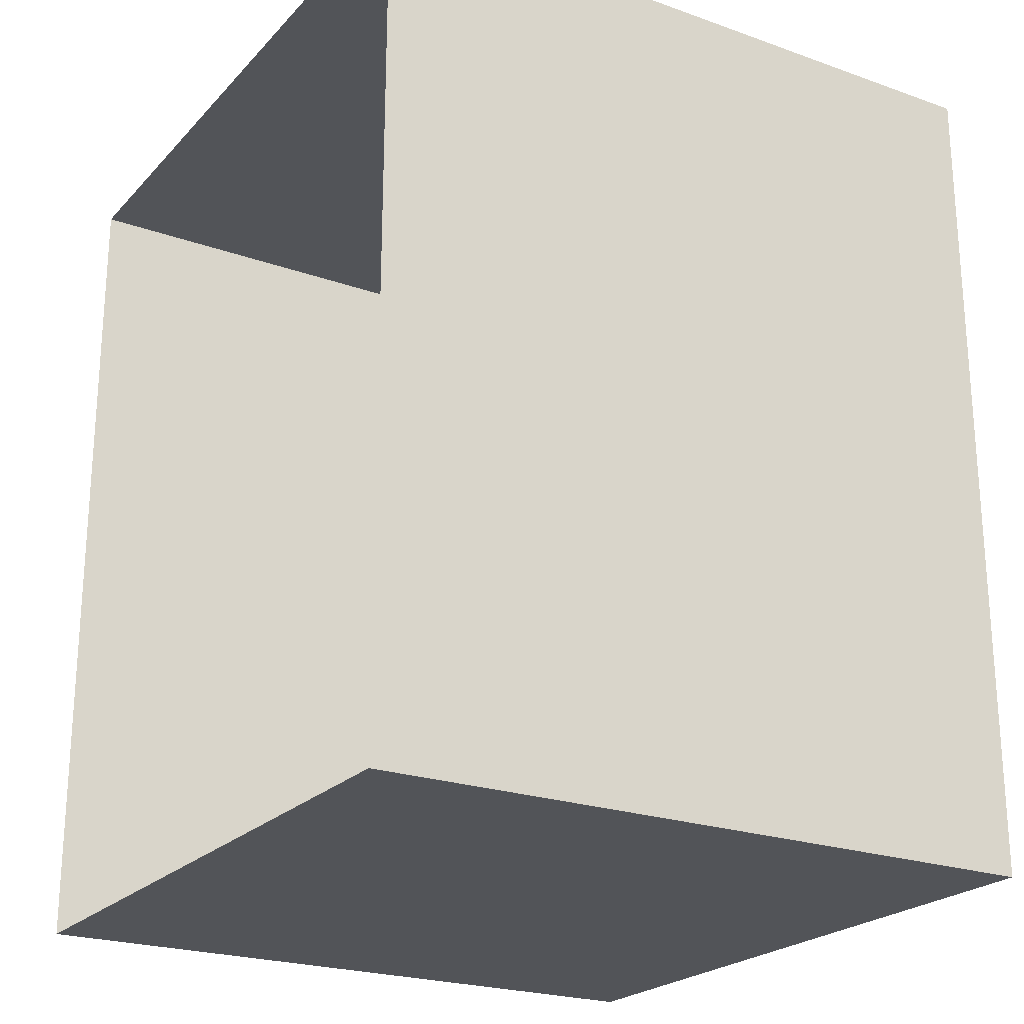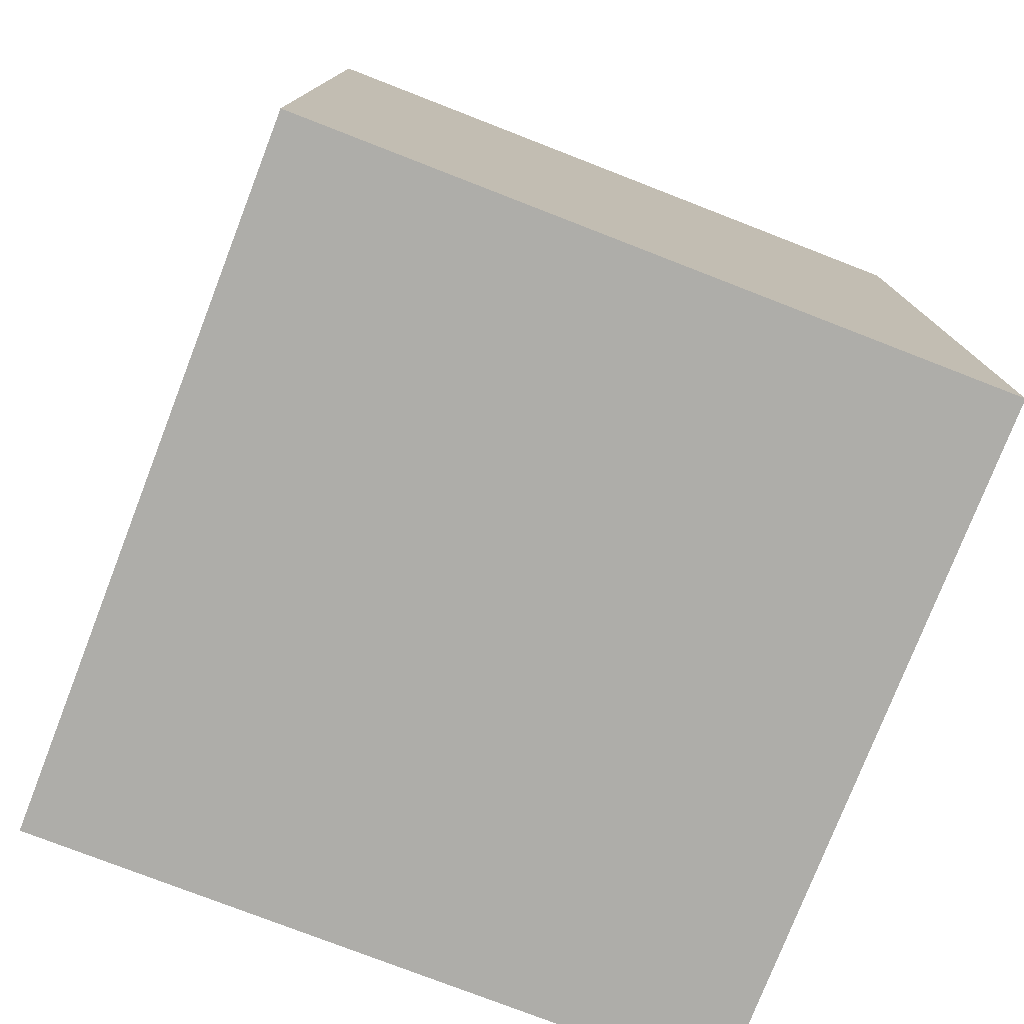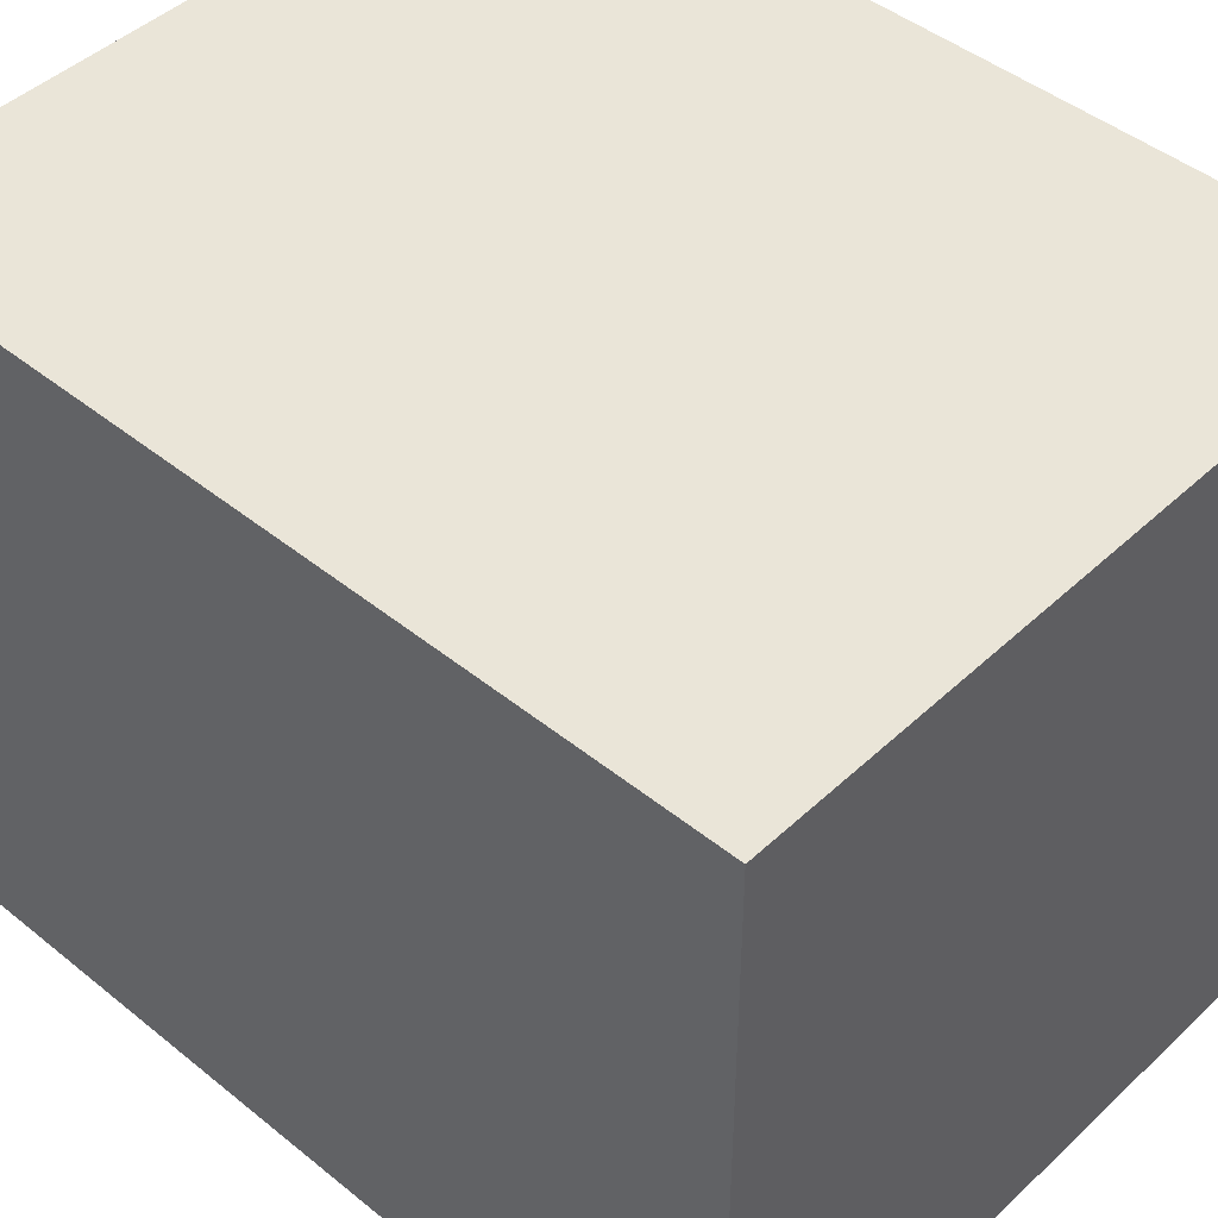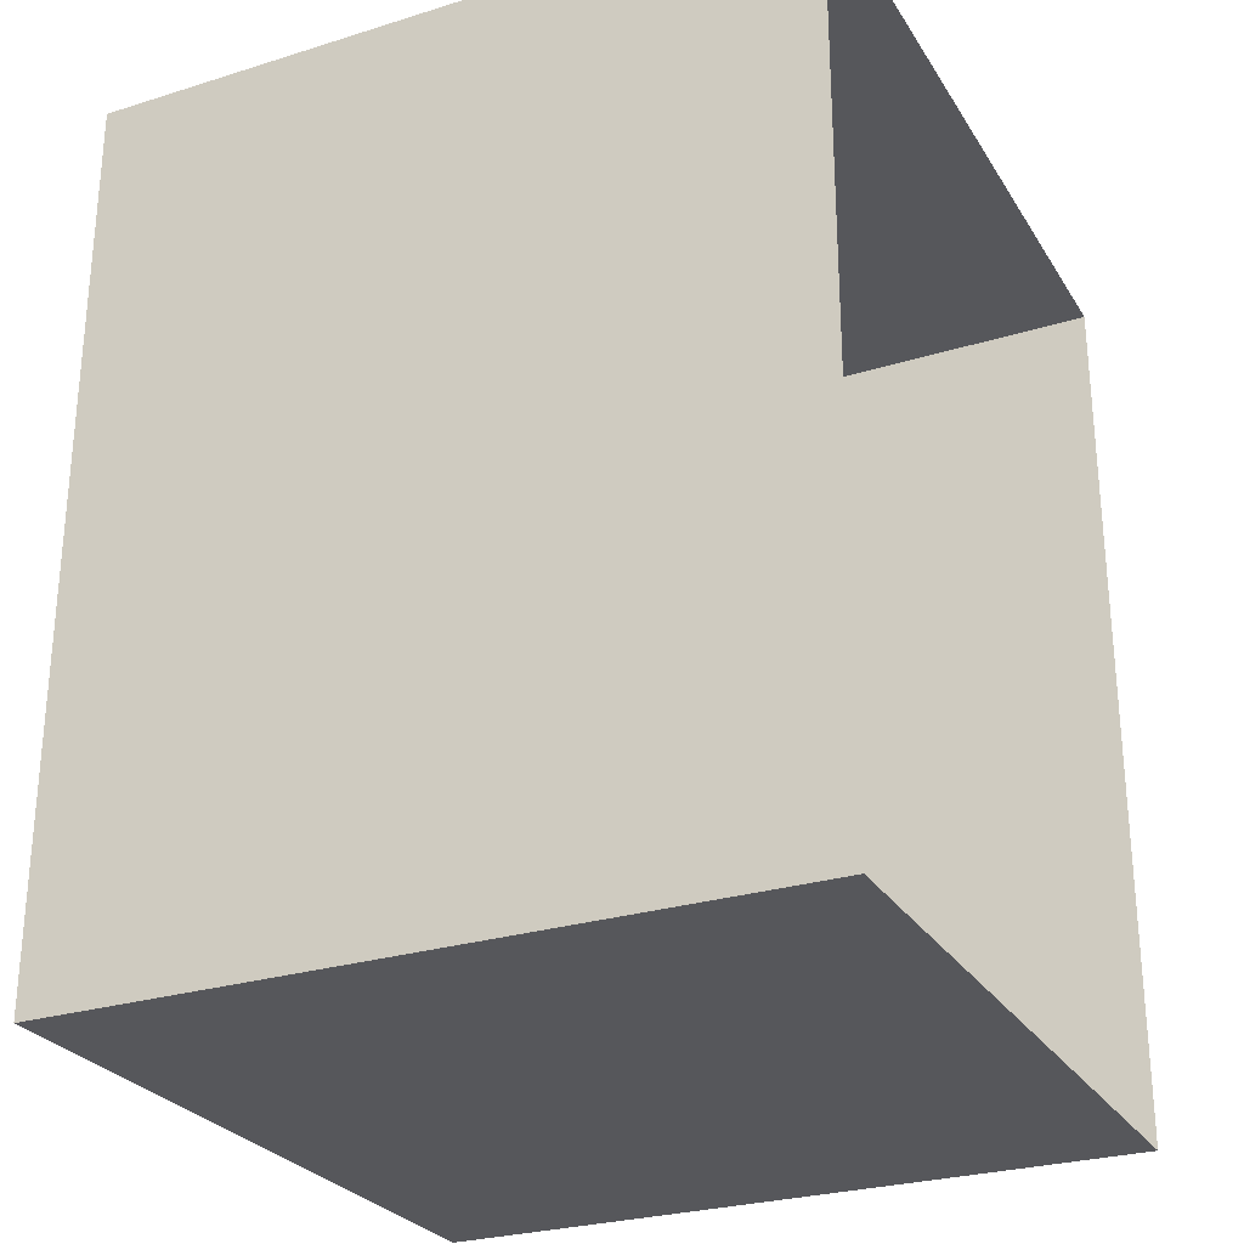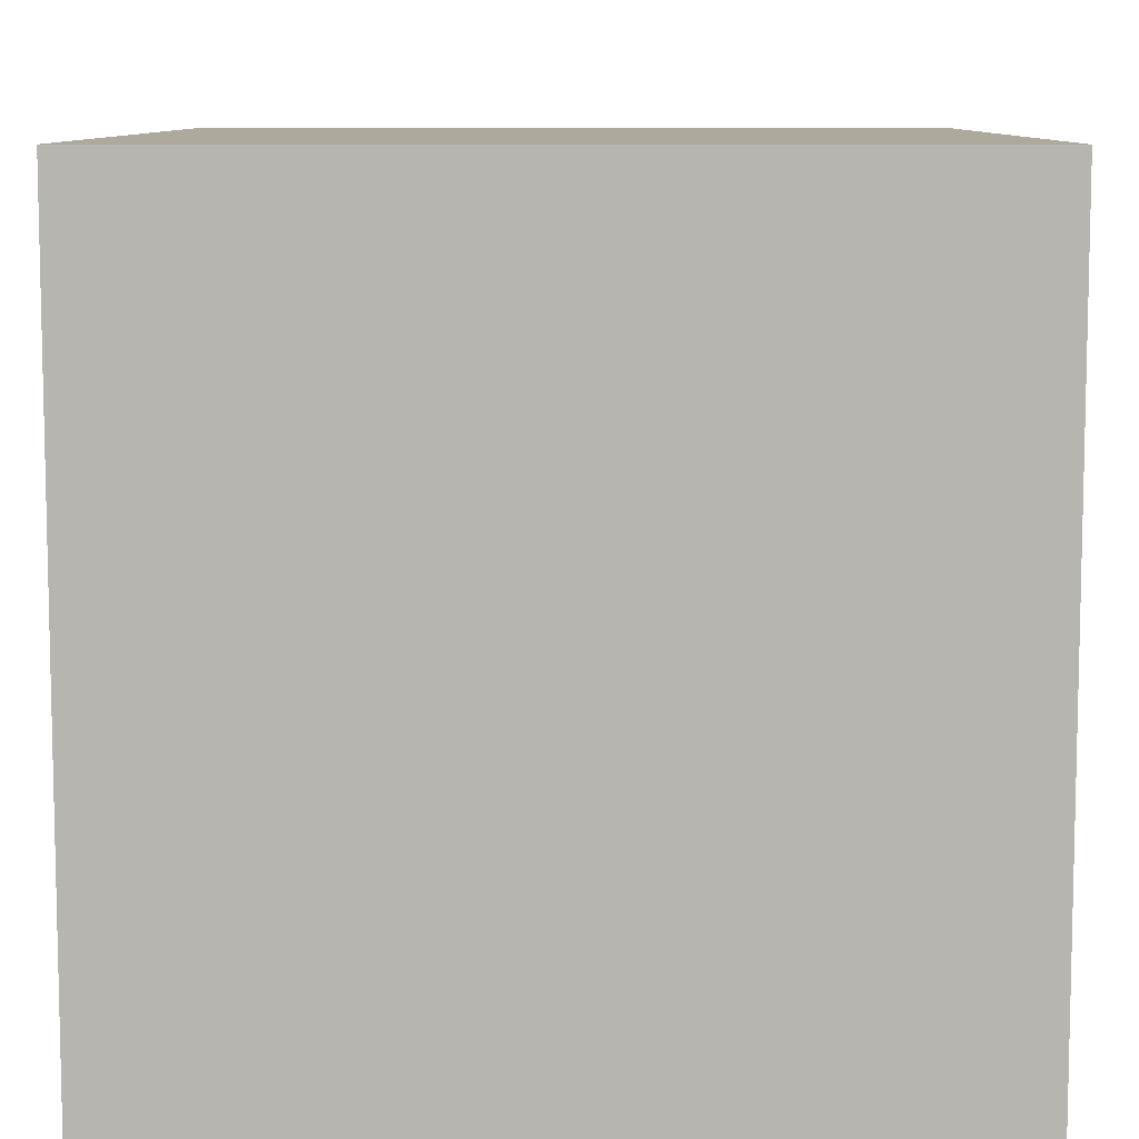
<metadata>
{"format":"obj","ext":"obj","renderer":"f3d","projection":"perspective","resolution":1024,"background":"white","views":[{"elev":-23.0,"azim":148.9,"up":"+Z"},{"elev":-77.1,"azim":-21.2,"up":"+Z"},{"elev":45.5,"azim":-47.0,"up":"+Y"},{"elev":-27.3,"azim":25.6,"up":"+Z"},{"elev":8.8,"azim":0.5,"up":"+Y"}]}
</metadata>
<code>
o #ID2541
v -0.4349 0.167 -0.3487
v -0.4349 0.1497 -0.3699
v -0.4349 0.167 -0.3699
v -0.4349 0.1497 -0.3487
v -0.4349 0.1497 -0.3487
v -0.4349 0.167 -0.3487
v -0.4349 0.1497 -0.3699
v -0.4349 0.167 -0.3699
v -0.4177 0.1497 -0.3699
v -0.4349 0.167 -0.3699
v -0.4349 0.1497 -0.3699
v -0.4177 0.167 -0.3699
v -0.4177 0.167 -0.3699
v -0.4177 0.1497 -0.3699
v -0.4349 0.167 -0.3699
v -0.4349 0.1497 -0.3699
v -0.4349 0.167 -0.3487
v -0.4177 0.167 -0.3699
v -0.4177 0.167 -0.3487
v -0.4349 0.167 -0.3699
v -0.4349 0.167 -0.3699
v -0.4349 0.167 -0.3487
v -0.4177 0.167 -0.3699
v -0.4177 0.167 -0.3487
v -0.4349 0.167 -0.3487
v -0.4177 0.1497 -0.3487
v -0.4349 0.1497 -0.3487
v -0.4177 0.167 -0.3487
v -0.4177 0.167 -0.3487
v -0.4349 0.167 -0.3487
v -0.4177 0.1497 -0.3487
v -0.4349 0.1497 -0.3487
v -0.4349 0.1497 -0.3699
v -0.4177 0.1497 -0.3487
v -0.4177 0.1497 -0.3699
v -0.4349 0.1497 -0.3487
v -0.4349 0.1497 -0.3487
v -0.4349 0.1497 -0.3699
v -0.4177 0.1497 -0.3487
v -0.4177 0.1497 -0.3699
f 5 6 7
f 8 7 6
f 13 14 15
f 16 15 14
f 21 22 23
f 24 23 22
f 29 30 31
f 32 31 30
f 37 38 39
f 40 39 38
f 1 2 3
f 2 1 4
f 9 10 11
f 10 9 12
f 17 18 19
f 18 17 20
f 25 26 27
f 26 25 28
f 33 34 35
f 34 33 36

</code>
